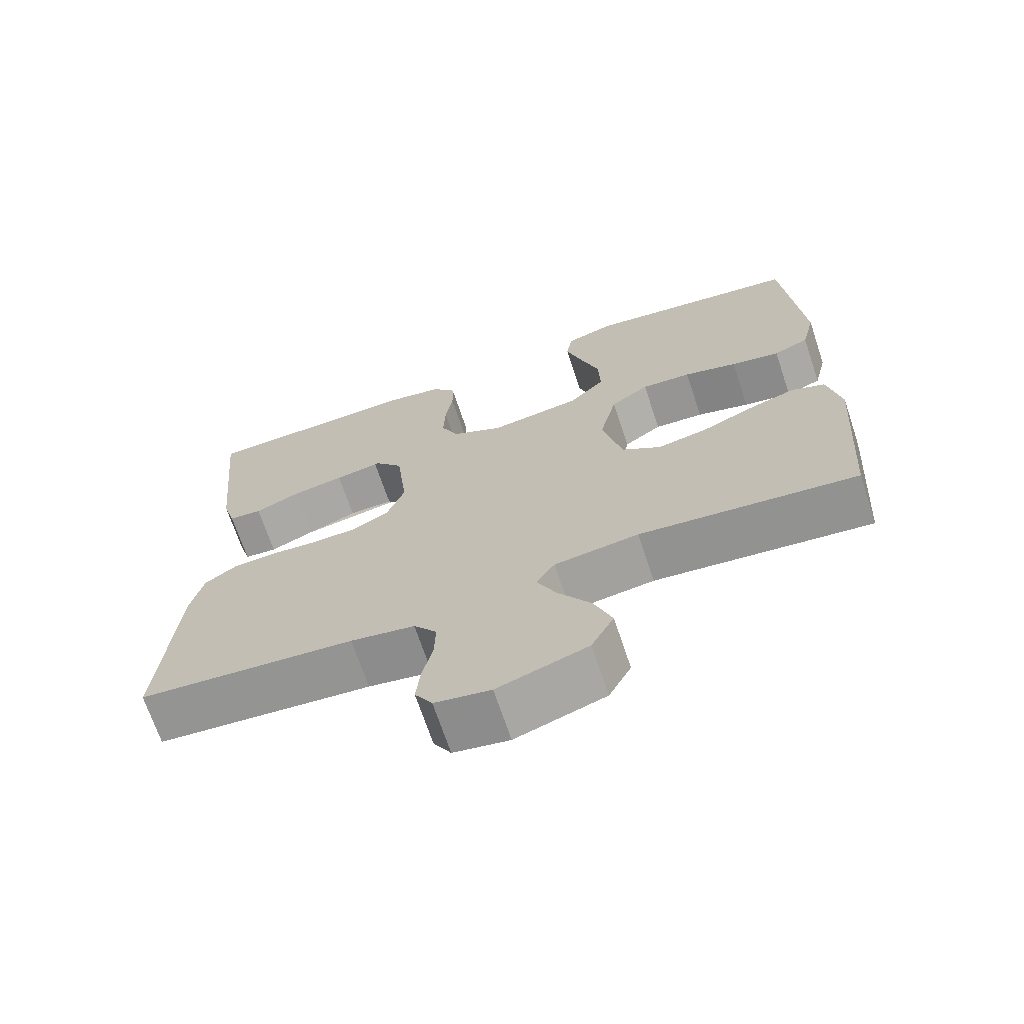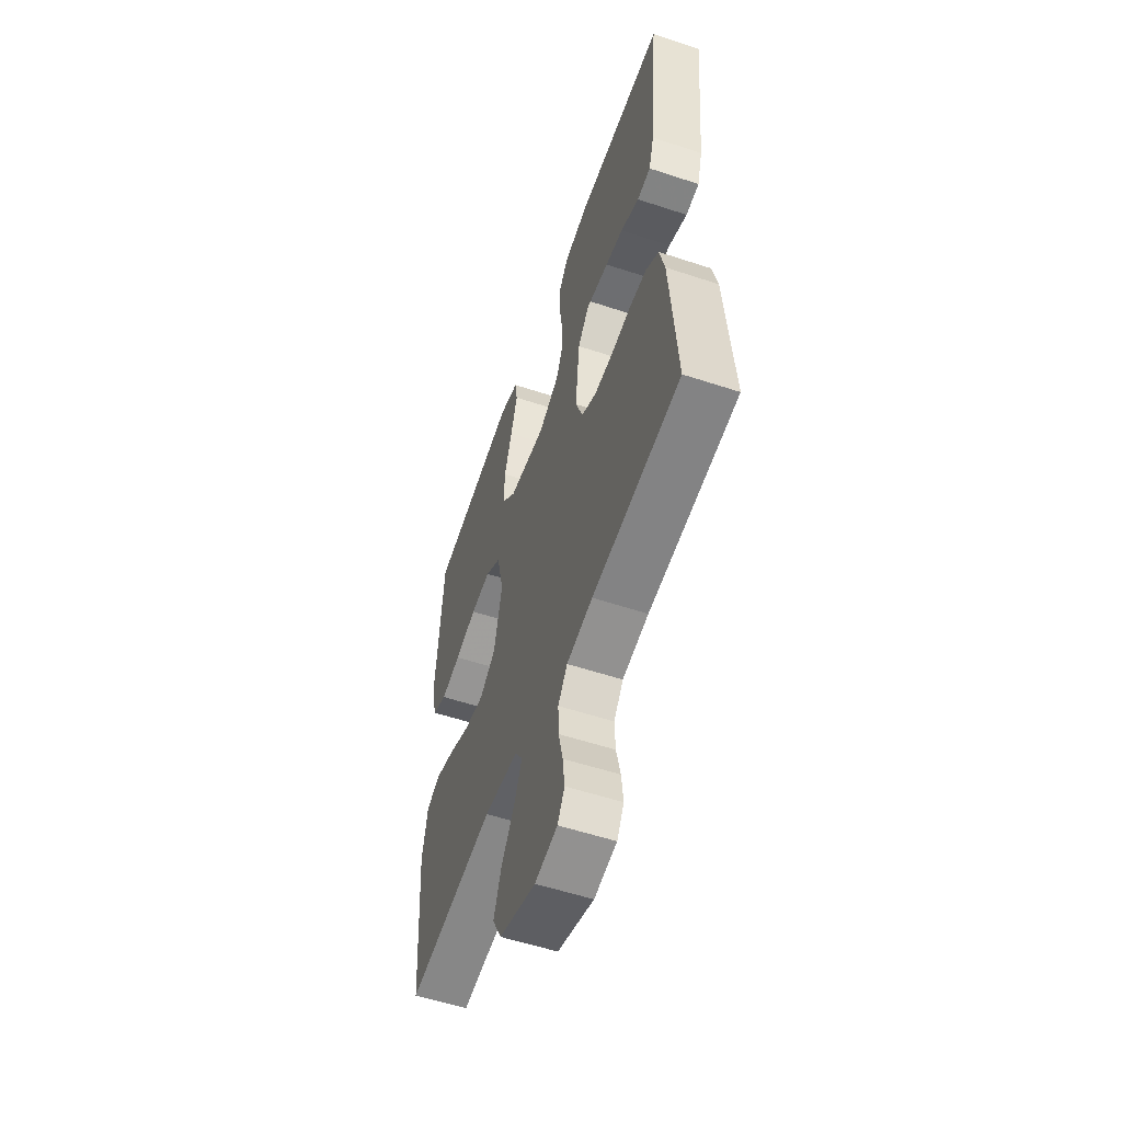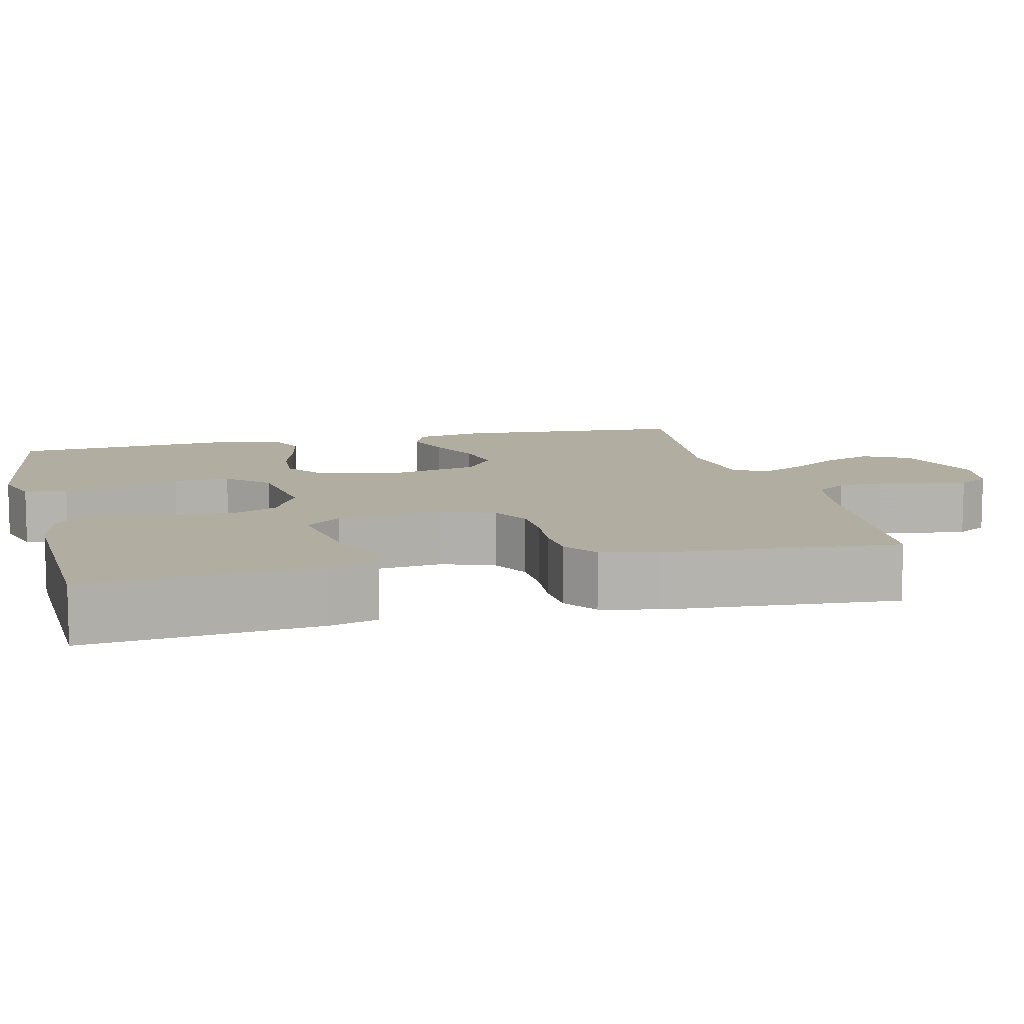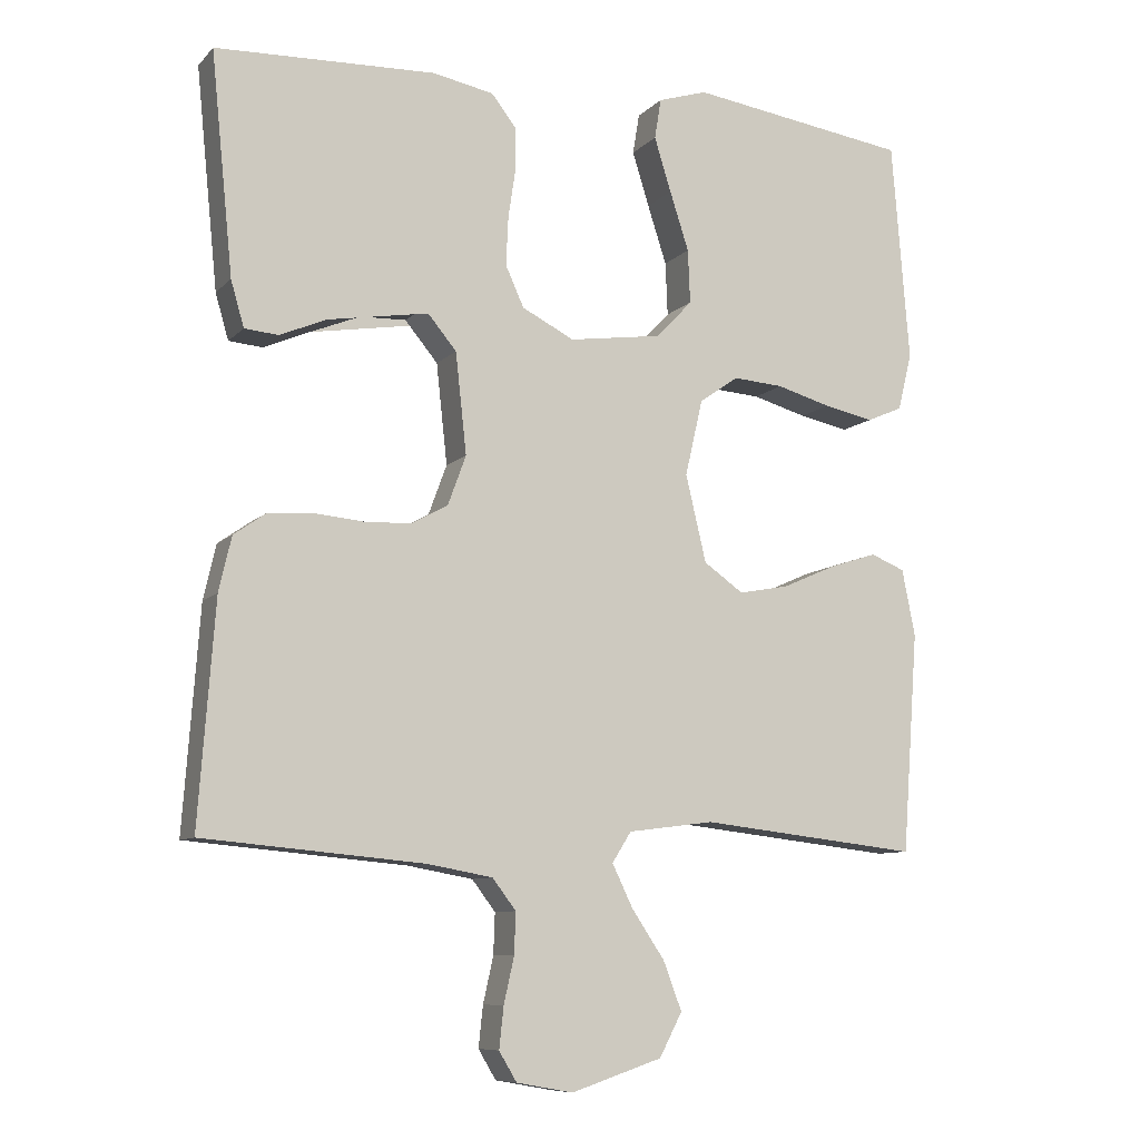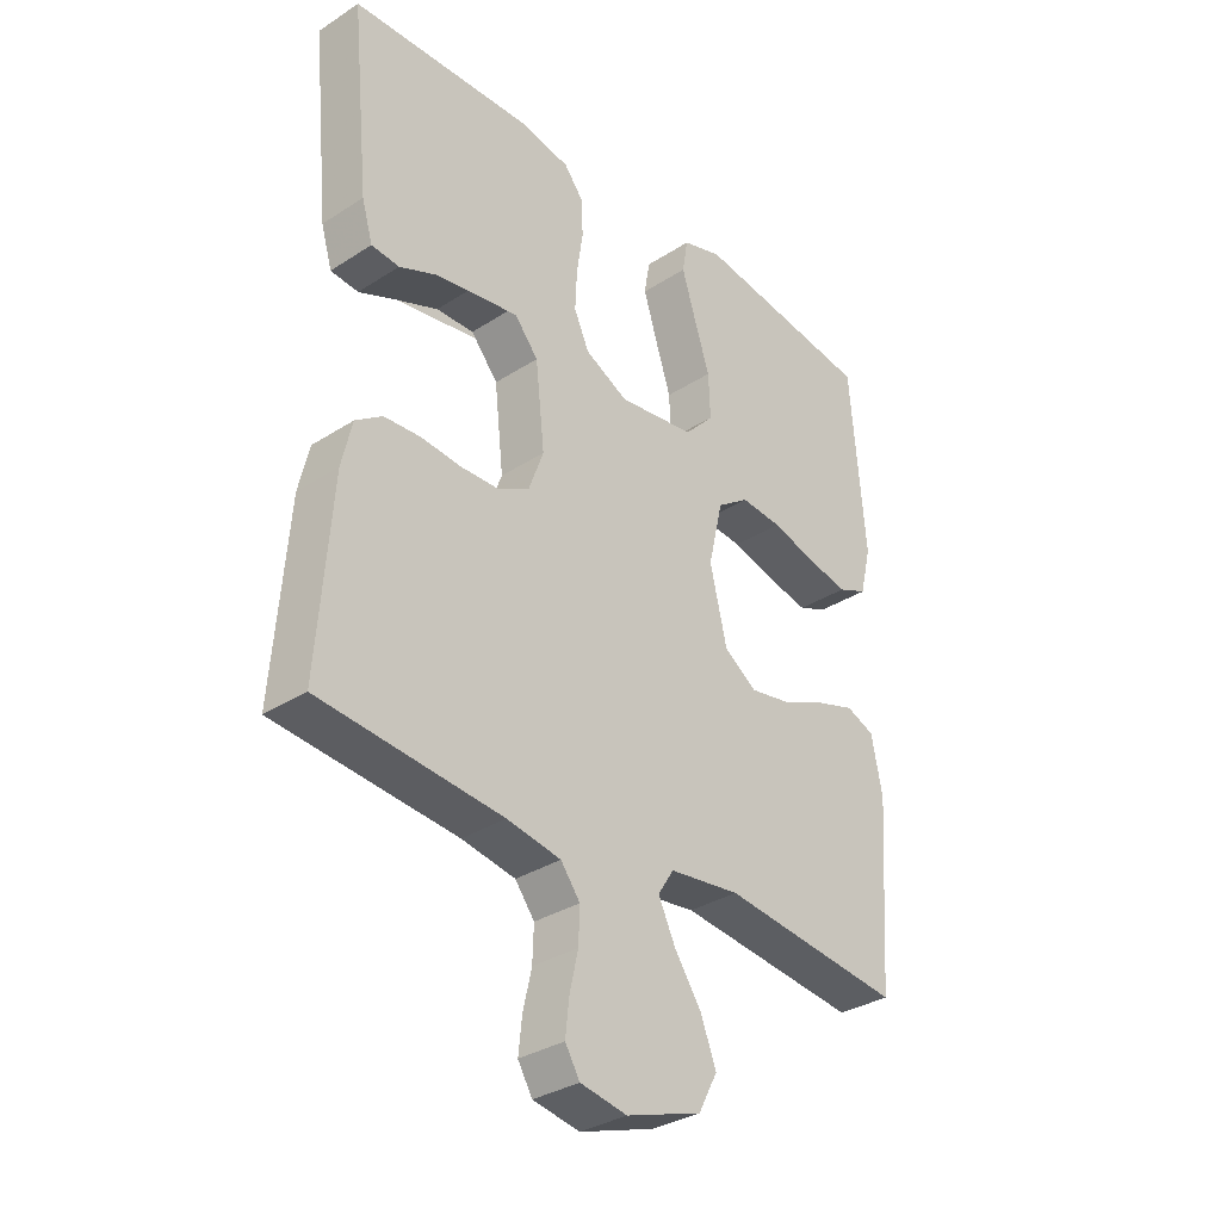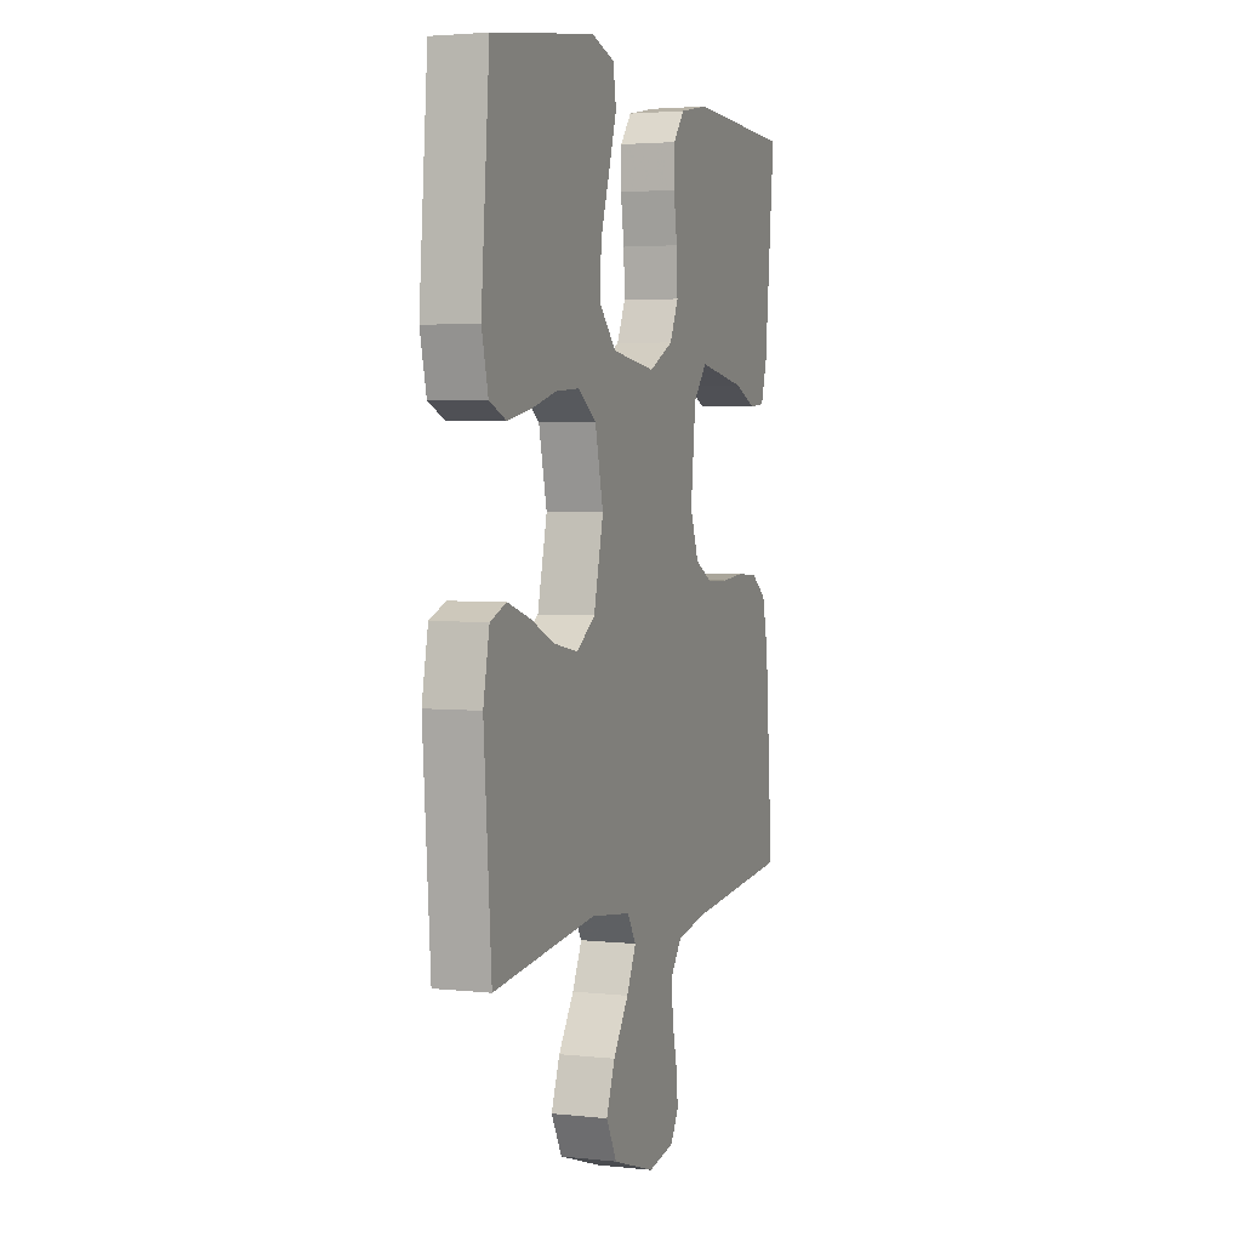
<metadata>
{"format":"obj","ext":"obj","renderer":"f3d","projection":"perspective","resolution":1024,"background":"white","views":[{"elev":-69.4,"azim":-161.5,"up":"+Z"},{"elev":-56.1,"azim":70.9,"up":"+Z"},{"elev":10.3,"azim":76.4,"up":"+Y"},{"elev":-8.9,"azim":156.1,"up":"+Z"},{"elev":-33.1,"azim":131.6,"up":"+Z"},{"elev":3.3,"azim":-69.8,"up":"+Z"}]}
</metadata>
<code>
v 0.5 0.07 -0.5
v 0.2 0.07 -0.527
v 0.111 0.07 -0.543
v 0.079 0.07 -0.585
v 0.081 0.07 -0.641
v 0.095 0.07 -0.703
v 0.101 0.07 -0.759
v 0.077 0.07 -0.799
v 0 0.07 -0.813
v -0.124 0.07 -0.772
v -0.155 0.07 -0.713
v -0.13 0.07 -0.647
v -0.085 0.07 -0.58
v -0.057 0.07 -0.522
v -0.083 0.07 -0.481
v -0.2 0.07 -0.466
v -0.5 0.07 -0.5
v -0.522 0.07 -0.2
v -0.504 0.07 -0.109
v -0.457 0.07 -0.09
v -0.392 0.07 -0.111
v -0.319 0.07 -0.143
v -0.25 0.07 -0.156
v -0.196 0.07 -0.118
v -0.168 0.07 0
v -0.192 0.07 0.104
v -0.245 0.07 0.141
v -0.314 0.07 0.136
v -0.388 0.07 0.115
v -0.456 0.07 0.101
v -0.505 0.07 0.122
v -0.524 0.07 0.2
v -0.5 0.07 0.5
v -0.2 0.07 0.543
v -0.133 0.07 0.522
v -0.124 0.07 0.467
v -0.147 0.07 0.393
v -0.173 0.07 0.313
v -0.176 0.07 0.24
v -0.127 0.07 0.188
v 0 0.07 0.17
v 0.071 0.07 0.206
v 0.096 0.07 0.261
v 0.093 0.07 0.327
v 0.083 0.07 0.394
v 0.084 0.07 0.453
v 0.117 0.07 0.495
v 0.2 0.07 0.511
v 0.5 0.07 0.5
v 0.47 0.07 0.2
v 0.452 0.07 0.138
v 0.406 0.07 0.134
v 0.343 0.07 0.161
v 0.274 0.07 0.189
v 0.211 0.07 0.191
v 0.166 0.07 0.137
v 0.151 0.07 0
v 0.176 0.07 -0.068
v 0.226 0.07 -0.095
v 0.29 0.07 -0.097
v 0.357 0.07 -0.091
v 0.417 0.07 -0.095
v 0.461 0.07 -0.126
v 0.478 0.07 -0.2
v 0.5 0 -0.5
v 0.2 0 -0.527
v 0.111 0 -0.543
v 0.079 0 -0.585
v 0.081 0 -0.641
v 0.095 0 -0.703
v 0.101 0 -0.759
v 0.077 0 -0.799
v 0 0 -0.813
v -0.124 0 -0.772
v -0.155 0 -0.713
v -0.13 0 -0.647
v -0.085 0 -0.58
v -0.057 0 -0.522
v -0.083 0 -0.481
v -0.2 0 -0.466
v -0.5 0 -0.5
v -0.522 0 -0.2
v -0.504 0 -0.109
v -0.457 0 -0.09
v -0.392 0 -0.111
v -0.319 0 -0.143
v -0.25 0 -0.156
v -0.196 0 -0.118
v -0.168 0 0
v -0.192 0 0.104
v -0.245 0 0.141
v -0.314 0 0.136
v -0.388 0 0.115
v -0.456 0 0.101
v -0.505 0 0.122
v -0.524 0 0.2
v -0.5 0 0.5
v -0.2 0 0.543
v -0.133 0 0.522
v -0.124 0 0.467
v -0.147 0 0.393
v -0.173 0 0.313
v -0.176 0 0.24
v -0.127 0 0.188
v 0 0 0.17
v 0.071 0 0.206
v 0.096 0 0.261
v 0.093 0 0.327
v 0.083 0 0.394
v 0.084 0 0.453
v 0.117 0 0.495
v 0.2 0 0.511
v 0.5 0 0.5
v 0.47 0 0.2
v 0.452 0 0.138
v 0.406 0 0.134
v 0.343 0 0.161
v 0.274 0 0.189
v 0.211 0 0.191
v 0.166 0 0.137
v 0.151 0 0
v 0.176 0 -0.068
v 0.226 0 -0.095
v 0.29 0 -0.097
v 0.357 0 -0.091
v 0.417 0 -0.095
v 0.461 0 -0.126
v 0.478 0 -0.2
f 64 1 2
f 63 64 2
f 62 63 2
f 61 62 2
f 60 61 2
f 59 60 2 3
f 58 59 3 4
f 57 58 4
f 56 57 4
f 51 52 53
f 50 51 53
f 49 50 53
f 48 49 53
f 47 48 53
f 46 47 53
f 45 46 53
f 44 45 53
f 43 44 53
f 36 37 38
f 35 36 38
f 34 35 38
f 33 34 38
f 32 33 38
f 31 32 38
f 30 31 38
f 29 30 38
f 28 29 38
f 27 28 38 39
f 26 27 39 40
f 20 21 22
f 19 20 22
f 18 19 22
f 17 18 22
f 16 17 22
f 15 16 22 23
f 14 15 23 24
f 11 12 13
f 10 11 13
f 9 10 13
f 8 9 13
f 7 8 13
f 6 7 13
f 5 6 13
f 4 5 13 14
f 14 24 25
f 4 14 25
f 56 4 25
f 26 40 41
f 25 26 41
f 56 25 41
f 55 56 41 42
f 42 43 53
f 54 55 42
f 54 53 42
f 66 65 128
f 66 128 127
f 66 127 126
f 66 126 125
f 66 125 124
f 67 66 124 123
f 68 67 123 122
f 68 122 121
f 68 121 120
f 117 116 115
f 117 115 114
f 117 114 113
f 117 113 112
f 117 112 111
f 117 111 110
f 117 110 109
f 117 109 108
f 117 108 107
f 102 101 100
f 102 100 99
f 102 99 98
f 102 98 97
f 102 97 96
f 102 96 95
f 102 95 94
f 102 94 93
f 102 93 92
f 103 102 92 91
f 104 103 91 90
f 86 85 84
f 86 84 83
f 86 83 82
f 86 82 81
f 86 81 80
f 87 86 80 79
f 88 87 79 78
f 77 76 75
f 77 75 74
f 77 74 73
f 77 73 72
f 77 72 71
f 77 71 70
f 77 70 69
f 78 77 69 68
f 89 88 78
f 89 78 68
f 89 68 120
f 105 104 90
f 105 90 89
f 105 89 120
f 106 105 120 119
f 117 107 106
f 106 119 118
f 106 117 118
f 1 65 66 2
f 2 66 67 3
f 3 67 68 4
f 4 68 69 5
f 5 69 70 6
f 6 70 71 7
f 7 71 72 8
f 8 72 73 9
f 9 73 74 10
f 10 74 75 11
f 11 75 76 12
f 12 76 77 13
f 13 77 78 14
f 14 78 79 15
f 15 79 80 16
f 16 80 81 17
f 17 81 82 18
f 18 82 83 19
f 19 83 84 20
f 20 84 85 21
f 21 85 86 22
f 22 86 87 23
f 23 87 88 24
f 24 88 89 25
f 25 89 90 26
f 26 90 91 27
f 27 91 92 28
f 28 92 93 29
f 29 93 94 30
f 30 94 95 31
f 31 95 96 32
f 32 96 97 33
f 33 97 98 34
f 34 98 99 35
f 35 99 100 36
f 36 100 101 37
f 37 101 102 38
f 38 102 103 39
f 39 103 104 40
f 40 104 105 41
f 41 105 106 42
f 42 106 107 43
f 43 107 108 44
f 44 108 109 45
f 45 109 110 46
f 46 110 111 47
f 47 111 112 48
f 48 112 113 49
f 49 113 114 50
f 50 114 115 51
f 51 115 116 52
f 52 116 117 53
f 53 117 118 54
f 54 118 119 55
f 55 119 120 56
f 56 120 121 57
f 57 121 122 58
f 58 122 123 59
f 59 123 124 60
f 60 124 125 61
f 61 125 126 62
f 62 126 127 63
f 63 127 128 64
f 64 128 65 1

</code>
